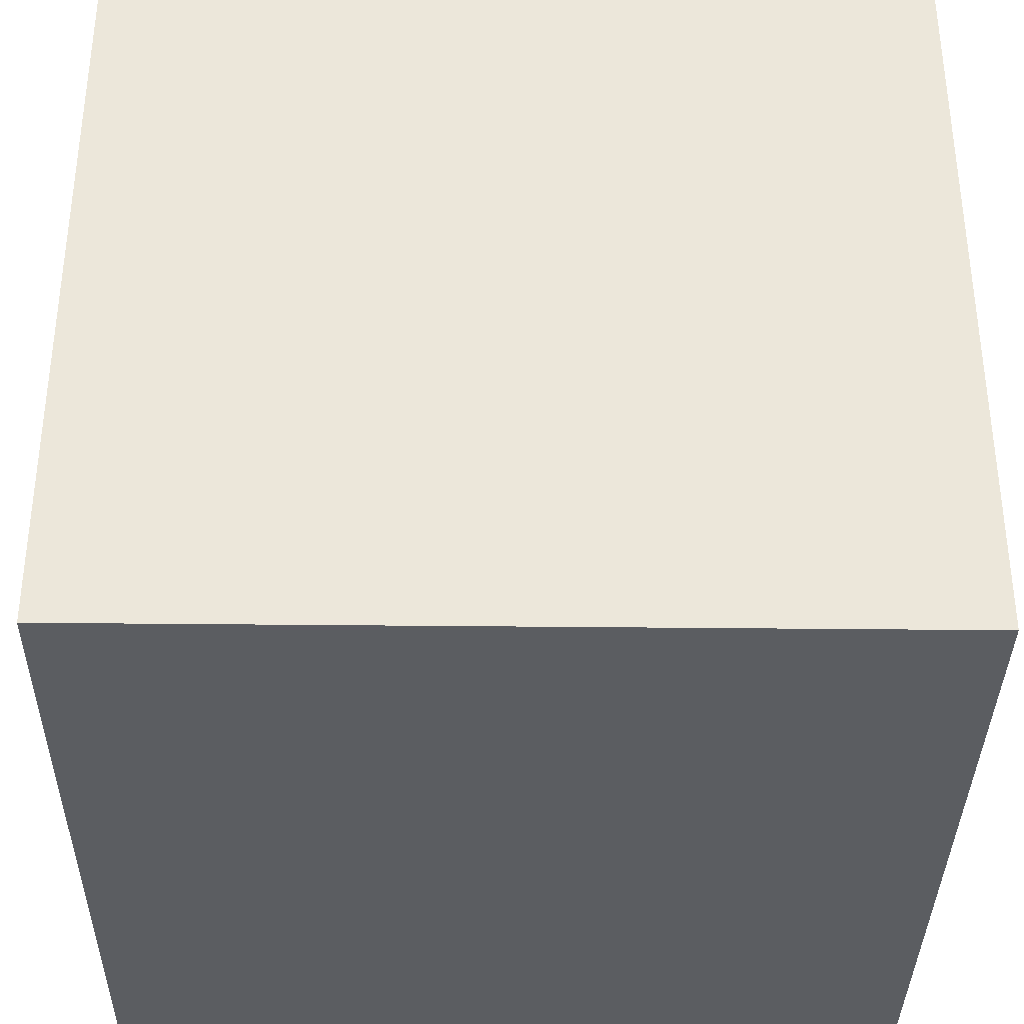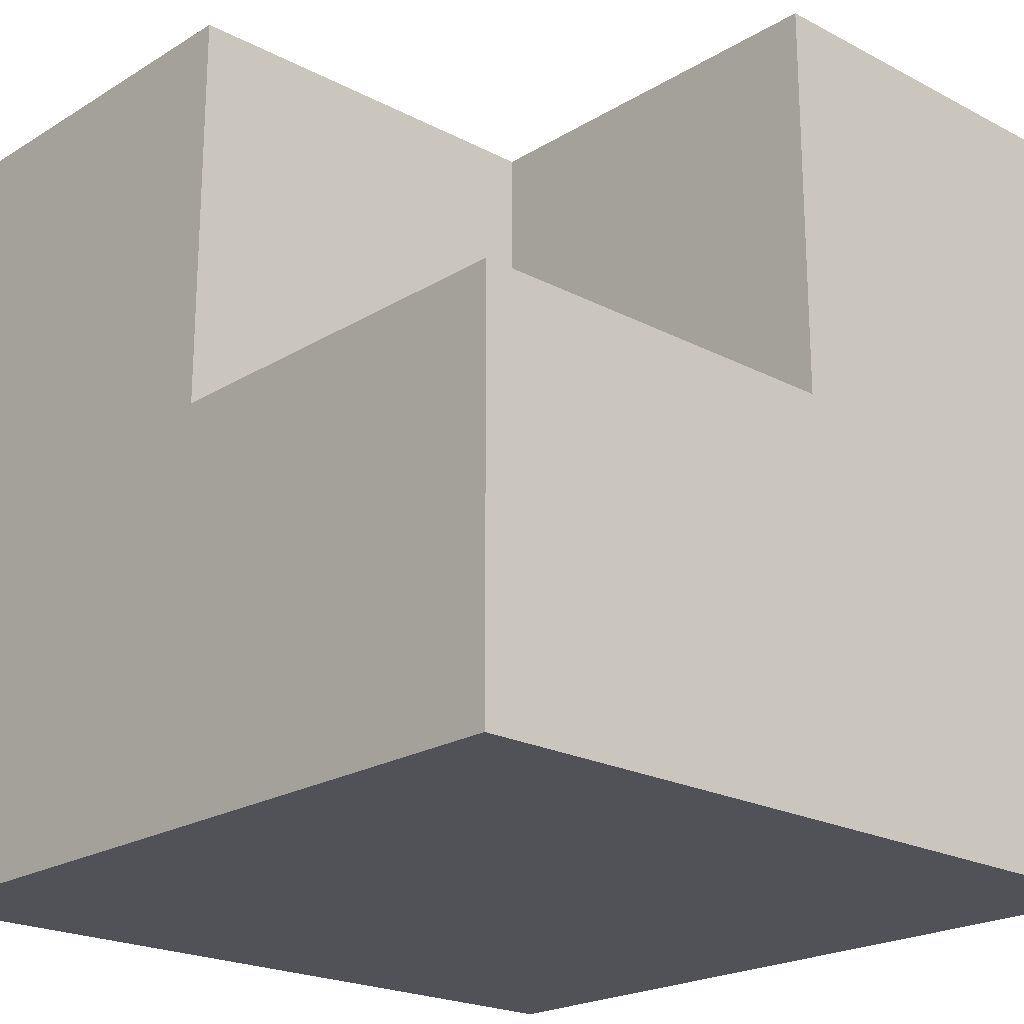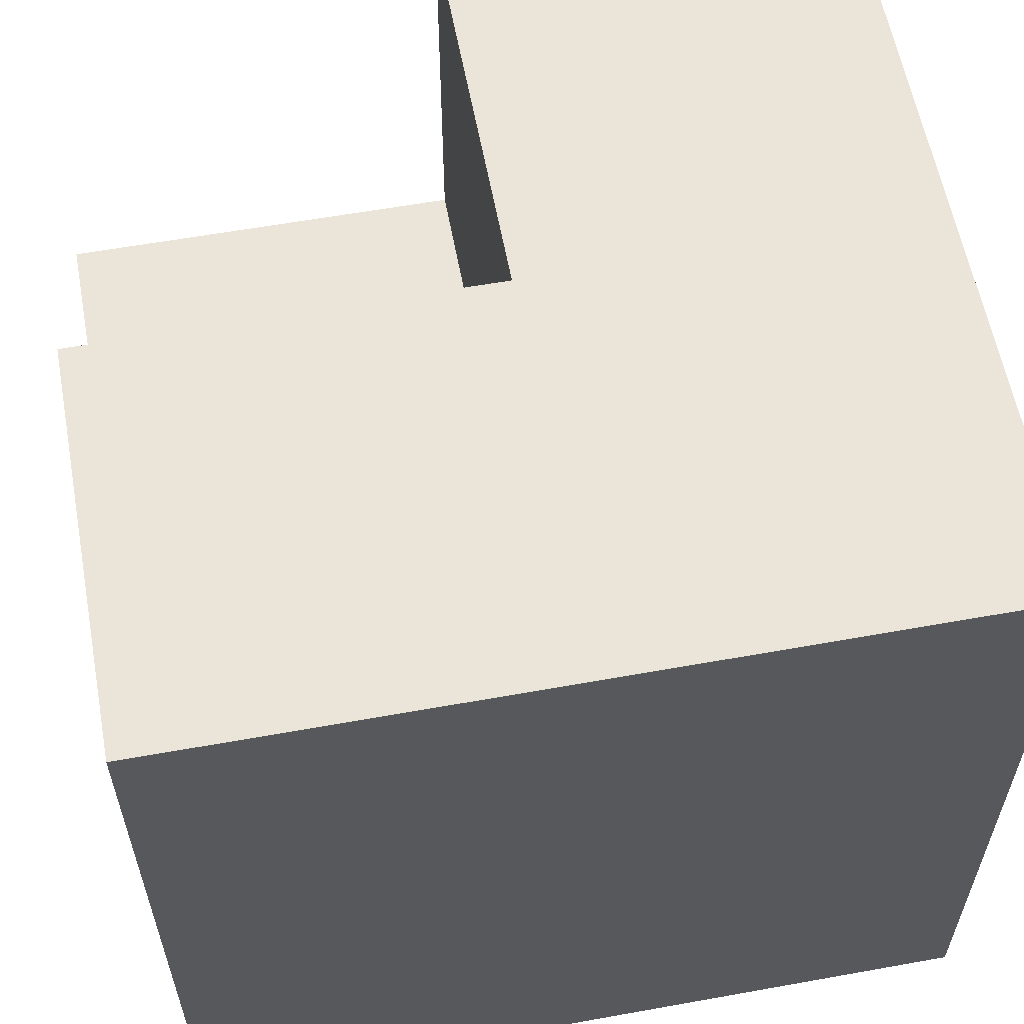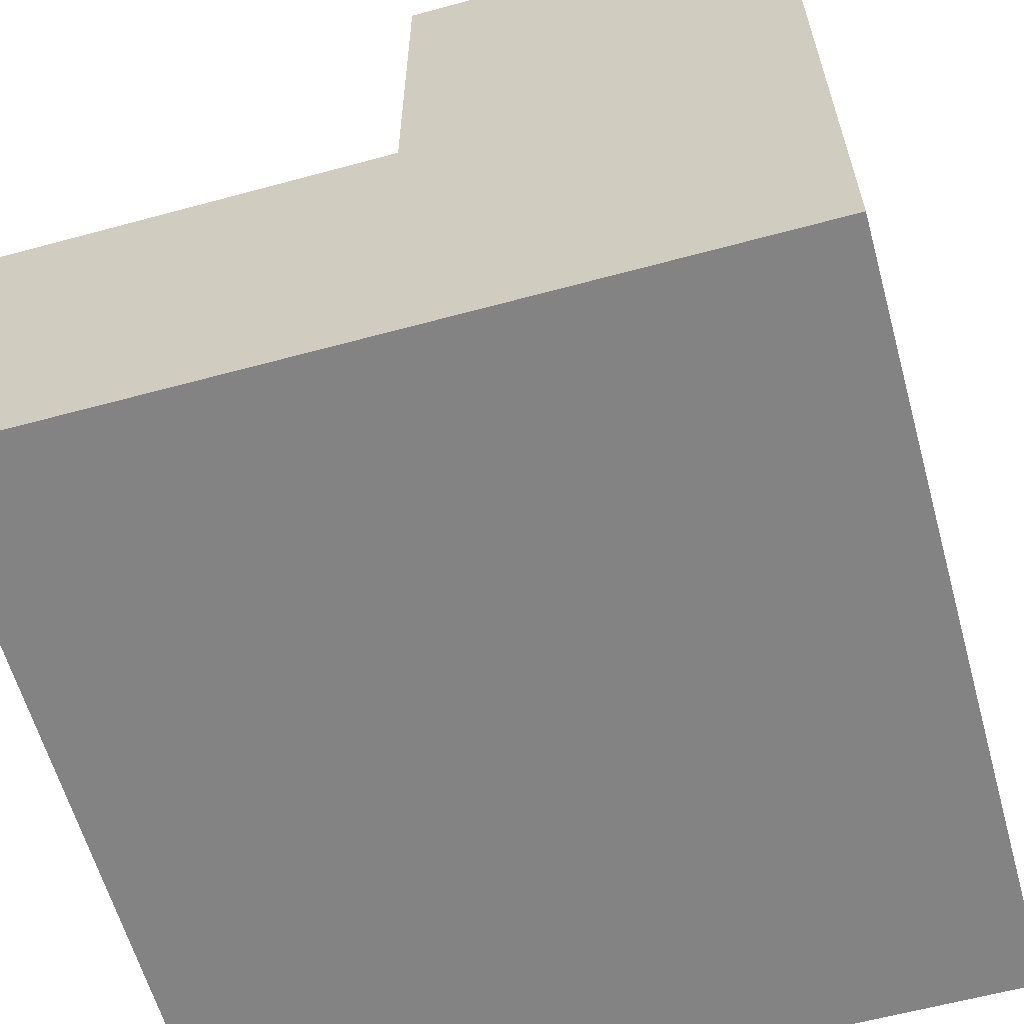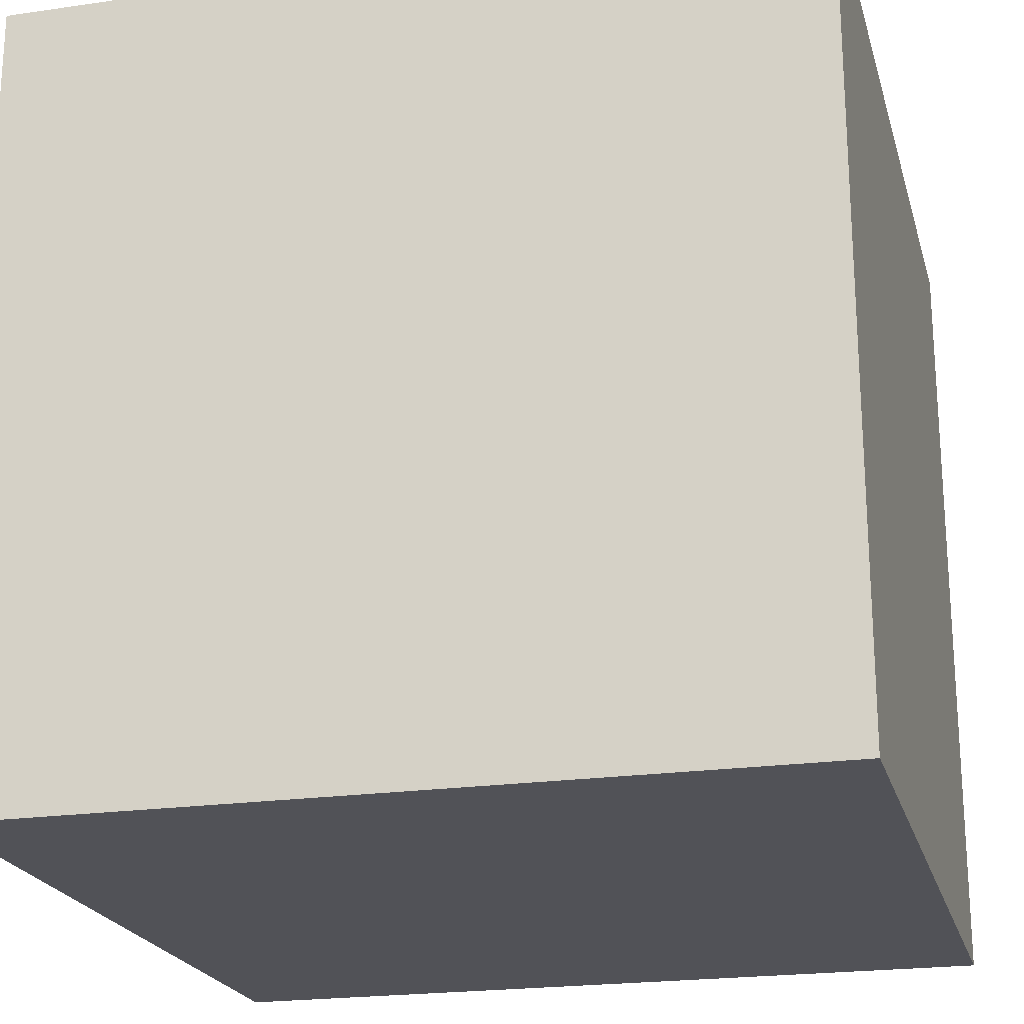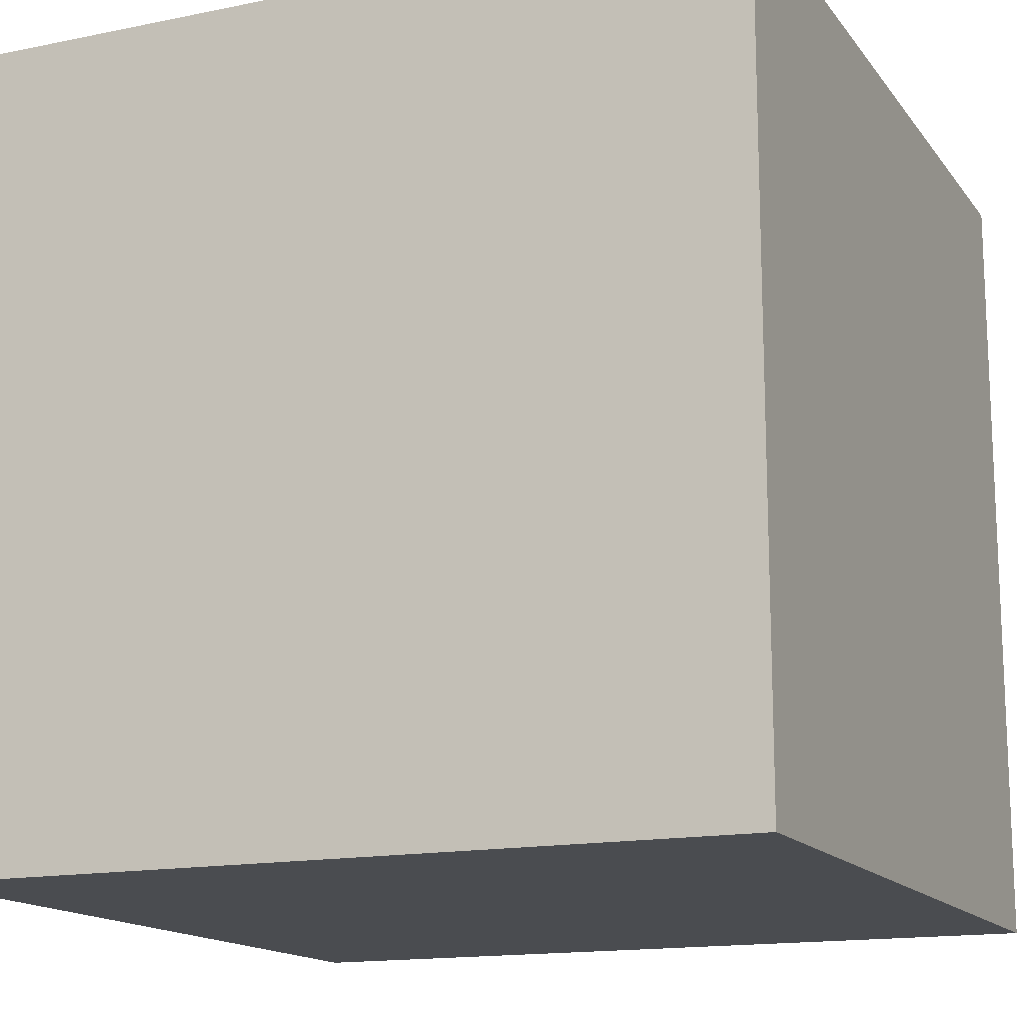
<metadata>
{"format":"obj","ext":"obj","renderer":"f3d","projection":"perspective","resolution":1024,"background":"white","views":[{"elev":-35.7,"azim":-90.8,"up":"+Y"},{"elev":-21.4,"azim":137.1,"up":"+Z"},{"elev":59.4,"azim":-100.5,"up":"+Z"},{"elev":-61.0,"azim":105.5,"up":"+Y"},{"elev":-21.6,"azim":-165.6,"up":"+Y"},{"elev":-15.1,"azim":-156.3,"up":"+Y"}]}
</metadata>
<code>
o cube
g cube
v -0.25 0 -0.25
v 0.25 0 -0.25
v -0.25 0.5 -0.25
v 0.25 0.5 -0.25
v -0.25 0 0.25
v 0.25 0 0.25
v -0.25 0.5 0.25
v 0 0.25 0
v 0 0.5 -0.25
v 0 0 -0.25
v 0 0 0.25
v 0 0.5 0.25
v 0.25 0 0
v -0.25 0 0
v -0.25 0.5 0
v 0.25 0.5 0
v 0 0 0
v 0 0.5 0
v -0.25 0.25 -0.25
v 0.25 0.25 -0.25
v -0.25 0.25 0.25
v 0.25 0.25 0.25
v 0 0.25 -0.25
v 0 0.25 0.25
v -0.25 0.25 0
v 0.25 0.25 0
f 1 19 23 10
f 1 10 17 14
f 1 14 25 19
f 2 20 26 13
f 3 15 18 9
f 5 11 24 21
f 4 20 23 9
f 2 13 17 10
f 16 18 8 26
f 6 22 24 11
f 11 5 14 17
f 5 21 25 14
f 12 24 8 18
f 7 12 18 15
f 6 11 17 13
f 4 9 18 16
f 3 9 23 19
f 15 3 19 25
f 4 16 26 20
f 12 7 21 24
f 2 10 23 20
f 22 26 8 24
f 7 15 25 21
f 6 13 26 22

</code>
